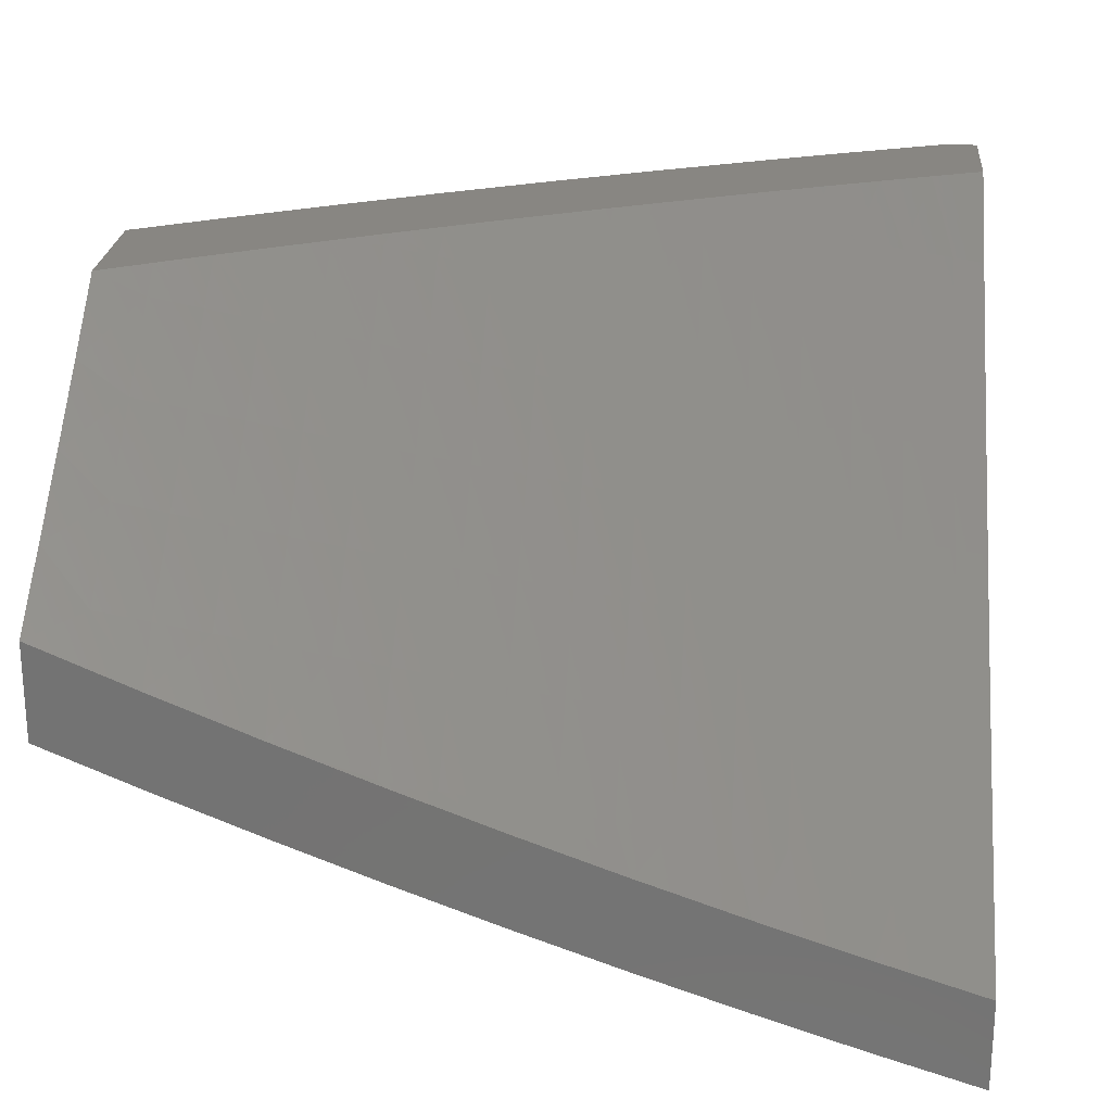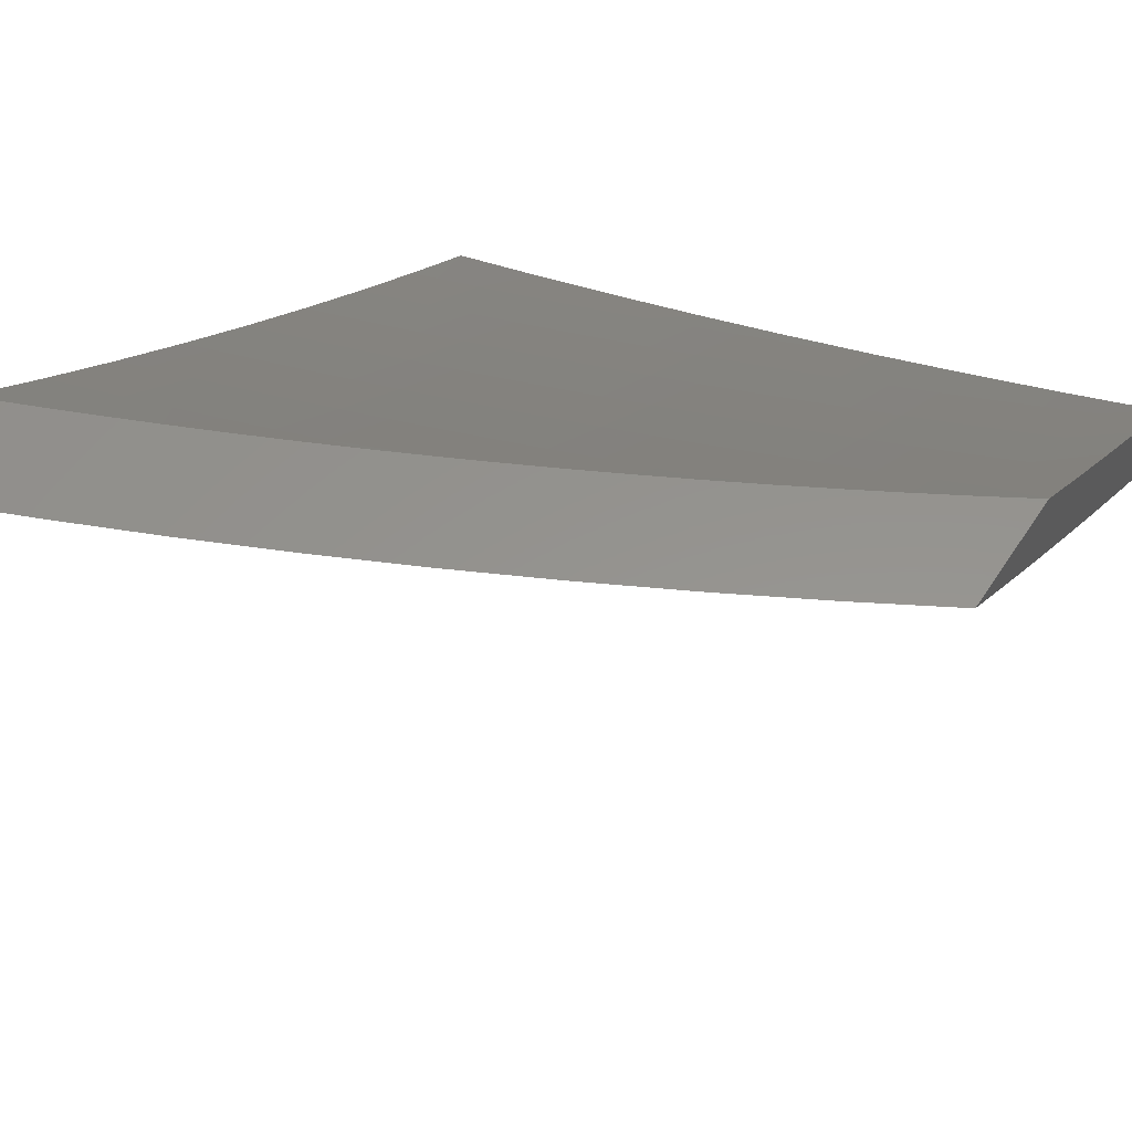
<metadata>
{"format":"stl","ext":"stl","renderer":"f3d","projection":"perspective","resolution":1024,"background":"white","views":[{"elev":23.6,"azim":-85.1,"up":"+Y"},{"elev":56.6,"azim":123.1,"up":"+Y"}]}
</metadata>
<code>
# stl→obj: 363 verts, 722 faces
v 6.409 -8 -3.94
v 6.374 -8 -4
v 6.373 -8.027 -3.94
v 6.282 -8.07 -4
v 6.268 -8.106 -3.94
v 6.189 -8.138 -4
v 6.161 -8.184 -3.94
v 6.095 -8.205 -4
v 6.054 -8.26 -3.94
v 6 -8.272 -4
v 6 -8.324 -3.877
v 6 -8.375 -3.754
v 6.078 -8.293 -3.82
v 6.066 -8.277 -3.88
v 6 -8.424 -3.63
v 6.004 -8.417 -3.64
v 6.102 -8.326 -3.7
v 6.09 -8.31 -3.76
v 6.198 -8.233 -3.76
v 6.186 -8.217 -3.82
v 6.293 -8.139 -3.82
v 6.281 -8.123 -3.88
v 6.386 -8.044 -3.88
v 6.015 -8.432 -3.58
v 6 -8.471 -3.505
v 6.026 -8.448 -3.52
v 6.037 -8.463 -3.46
v 6.136 -8.372 -3.52
v 6.147 -8.387 -3.46
v 6.245 -8.295 -3.52
v 6.256 -8.309 -3.46
v 6.353 -8.216 -3.52
v 6.364 -8.23 -3.46
v 6.46 -8.136 -3.52
v 6.471 -8.15 -3.46
v 6.566 -8.055 -3.52
v 6.577 -8.069 -3.46
v 6.64 -8 -3.509
v 6.671 -8 -3.446
v 6.589 -8.083 -3.399
v 6.705 -8.013 -3.339
v 6.6 -8.097 -3.339
v 6.611 -8.11 -3.279
v 6.504 -8.192 -3.279
v 6.515 -8.205 -3.219
v 6.407 -8.286 -3.219
v 6.418 -8.299 -3.159
v 6.309 -8.379 -3.159
v 6.319 -8.392 -3.098
v 6.208 -8.47 -3.098
v 6.218 -8.483 -3.038
v 6.107 -8.56 -3.038
v 6.112 -8.568 -3
v 6 -8.643 -3
v 6 -8.603 -3.127
v 6.097 -8.547 -3.098
v 6.088 -8.533 -3.159
v 6.199 -8.457 -3.159
v 6.189 -8.443 -3.219
v 6.299 -8.365 -3.219
v 6.288 -8.352 -3.279
v 6.397 -8.273 -3.279
v 6.386 -8.259 -3.339
v 6.494 -8.178 -3.339
v 6.483 -8.164 -3.399
v 6 -8.517 -3.38
v 6.048 -8.477 -3.399
v 6.158 -8.401 -3.399
v 6.267 -8.324 -3.399
v 6.375 -8.245 -3.399
v 6.058 -8.492 -3.339
v 6 -8.561 -3.254
v 6.068 -8.506 -3.279
v 6.078 -8.52 -3.219
v 6.179 -8.43 -3.279
v 6.224 -8.491 -3
v 6.328 -8.405 -3.038
v 6.428 -8.312 -3.098
v 6.526 -8.218 -3.159
v 6.622 -8.123 -3.219
v 6.717 -8.027 -3.279
v 6.731 -8 -3.32
v 6.701 -8 -3.383
v 6.334 -8.412 -3
v 6.438 -8.325 -3.038
v 6.536 -8.231 -3.098
v 6.632 -8.136 -3.159
v 6.728 -8.04 -3.219
v 6.76 -8 -3.257
v 6.444 -8.333 -3
v 6.546 -8.244 -3.038
v 6.643 -8.149 -3.098
v 6.738 -8.053 -3.159
v 6.789 -8 -3.193
v 6.552 -8.252 -3
v 6.653 -8.161 -3.038
v 6.749 -8.065 -3.098
v 6.817 -8 -3.129
v 6.659 -8.169 -3
v 6.759 -8.078 -3.038
v 6.844 -8 -3.065
v 6.766 -8.085 -3
v 6.871 -8 -3
v 6.609 -8 -3.571
v 6.554 -8.04 -3.58
v 6.448 -8.121 -3.58
v 6.341 -8.201 -3.58
v 6.234 -8.28 -3.58
v 6.125 -8.357 -3.58
v 6.577 -8 -3.633
v 6.542 -8.025 -3.64
v 6.436 -8.106 -3.64
v 6.33 -8.186 -3.64
v 6.222 -8.264 -3.64
v 6.114 -8.341 -3.64
v 6.545 -8 -3.695
v 6.529 -8.01 -3.7
v 6.424 -8.091 -3.7
v 6.318 -8.171 -3.7
v 6.21 -8.249 -3.7
v 6.512 -8 -3.757
v 6.412 -8.075 -3.76
v 6.478 -8 -3.818
v 6.399 -8.06 -3.82
v 6.444 -8 -3.879
v 6.305 -8.155 -3.76
v 6.174 -8.201 -3.88
v 6.278 -8.338 -3.339
v 6.168 -8.415 -3.339
v 6 -8.439 -3.877
v 6 -8.388 -4
v 6.029 -8.393 -3.941
v 6.068 -8.341 -4
v 6.092 -8.35 -3.941
v 6.135 -8.294 -4
v 6.154 -8.306 -3.941
v 6.202 -8.246 -4
v 6.216 -8.262 -3.941
v 6.278 -8.217 -3.941
v 6.29 -8.233 -3.883
v 6.352 -8.188 -3.883
v 6.364 -8.203 -3.824
v 6.425 -8.158 -3.824
v 6.437 -8.173 -3.765
v 6.499 -8.127 -3.765
v 6.511 -8.142 -3.706
v 6.572 -8.095 -3.706
v 6.584 -8.109 -3.647
v 6.644 -8.062 -3.647
v 6.656 -8.076 -3.588
v 6.717 -8.028 -3.588
v 6.728 -8.042 -3.529
v 6.781 -8 -3.528
v 6.74 -8.056 -3.47
v 6.8 -8.007 -3.47
v 6.812 -8.021 -3.411
v 6.839 -8 -3.408
v 6.823 -8.034 -3.352
v 6.895 -8 -3.286
v 6.834 -8.047 -3.293
v 6.845 -8.06 -3.234
v 6.773 -8.096 -3.293
v 6.784 -8.109 -3.234
v 6.712 -8.144 -3.293
v 6.723 -8.157 -3.234
v 6.651 -8.192 -3.293
v 6.662 -8.205 -3.234
v 6.589 -8.24 -3.293
v 6.6 -8.253 -3.234
v 6.527 -8.287 -3.293
v 6.538 -8.3 -3.234
v 6.465 -8.334 -3.293
v 6.475 -8.347 -3.234
v 6.402 -8.38 -3.293
v 6.412 -8.393 -3.234
v 6.339 -8.425 -3.293
v 6.349 -8.439 -3.234
v 6.276 -8.471 -3.293
v 6.286 -8.484 -3.234
v 6.212 -8.515 -3.293
v 6.222 -8.529 -3.234
v 6.148 -8.559 -3.293
v 6.158 -8.573 -3.234
v 6.084 -8.604 -3.293
v 6.093 -8.617 -3.234
v 6.02 -8.646 -3.293
v 6.029 -8.66 -3.234
v 6 -8.673 -3.254
v 6.039 -8.673 -3.175
v 6 -8.715 -3.127
v 6.048 -8.687 -3.116
v 6.057 -8.7 -3.057
v 6.121 -8.656 -3.057
v 6.13 -8.668 -3
v 6.186 -8.612 -3.057
v 6.258 -8.58 -3
v 6.25 -8.568 -3.057
v 6.314 -8.523 -3.057
v 6.241 -8.555 -3.116
v 6.305 -8.51 -3.116
v 6.232 -8.542 -3.175
v 6.296 -8.497 -3.175
v 6.268 -8.198 -4
v 6.339 -8.172 -3.941
v 6.413 -8.142 -3.883
v 6.486 -8.111 -3.824
v 6.559 -8.08 -3.765
v 6.632 -8.047 -3.706
v 6.705 -8.014 -3.647
v 6.722 -8 -3.648
v 6.335 -8.149 -4
v 6.4 -8.126 -3.941
v 6.474 -8.096 -3.883
v 6.547 -8.064 -3.824
v 6.62 -8.032 -3.765
v 6.66 -8 -3.766
v 6.4 -8.1 -4
v 6.461 -8.08 -3.941
v 6.534 -8.049 -3.883
v 6.607 -8.017 -3.824
v 6.466 -8.05 -4
v 6.522 -8.033 -3.941
v 6.596 -8 -3.884
v 6.595 -8.002 -3.883
v 6.531 -8 -4
v 6.905 -8.01 -3.234
v 6.948 -8 -3.164
v 6.916 -8.023 -3.175
v 6.927 -8.035 -3.116
v 6.856 -8.072 -3.175
v 6.866 -8.085 -3.116
v 6.795 -8.121 -3.175
v 6.805 -8.134 -3.116
v 6.733 -8.17 -3.175
v 6.744 -8.182 -3.116
v 6.672 -8.218 -3.175
v 6.682 -8.231 -3.116
v 6.61 -8.266 -3.175
v 6.62 -8.278 -3.116
v 6.548 -8.313 -3.175
v 6.558 -8.326 -3.116
v 6.485 -8.36 -3.175
v 6.495 -8.372 -3.116
v 6.422 -8.406 -3.175
v 6.432 -8.419 -3.116
v 6.359 -8.452 -3.175
v 6.369 -8.465 -3.116
v 7 -8 -3.041
v 6.937 -8.047 -3.057
v 6.876 -8.097 -3.057
v 6.815 -8.146 -3.057
v 6.754 -8.195 -3.057
v 6.692 -8.243 -3.057
v 6.63 -8.291 -3.057
v 6.567 -8.338 -3.057
v 6.505 -8.385 -3.057
v 6.442 -8.431 -3.057
v 6.378 -8.477 -3.057
v 7 -8.014 -3
v 6.88 -8.113 -3
v 6.758 -8.21 -3
v 6.635 -8.305 -3
v 6.511 -8.399 -3
v 6.385 -8.49 -3
v 6 -8.755 -3
v 6 -8.63 -3.38
v 6.01 -8.632 -3.352
v 6.074 -8.59 -3.352
v 6.139 -8.546 -3.352
v 6.202 -8.502 -3.352
v 6.266 -8.457 -3.352
v 6.329 -8.412 -3.352
v 6.392 -8.366 -3.352
v 6.454 -8.32 -3.352
v 6.517 -8.274 -3.352
v 6.579 -8.227 -3.352
v 6.64 -8.179 -3.352
v 6.702 -8.131 -3.352
v 6.763 -8.083 -3.352
v 6 -8.585 -3.505
v 6.064 -8.575 -3.411
v 6 -8.538 -3.63
v 6.033 -8.531 -3.588
v 6.043 -8.546 -3.529
v 6.054 -8.561 -3.47
v 6.118 -8.517 -3.47
v 6.128 -8.532 -3.411
v 6.192 -8.488 -3.411
v 6 -8.489 -3.754
v 6.011 -8.501 -3.706
v 6.022 -8.516 -3.647
v 6.097 -8.488 -3.588
v 6.108 -8.503 -3.529
v 6.171 -8.459 -3.529
v 6.182 -8.473 -3.47
v 6.245 -8.429 -3.47
v 6.255 -8.443 -3.411
v 6.319 -8.398 -3.411
v 6.052 -8.426 -3.824
v 6.064 -8.442 -3.765
v 6.075 -8.457 -3.706
v 6.138 -8.414 -3.706
v 6.149 -8.429 -3.647
v 6.212 -8.385 -3.647
v 6.223 -8.4 -3.588
v 6.286 -8.355 -3.588
v 6.297 -8.369 -3.529
v 6.36 -8.324 -3.529
v 6.371 -8.338 -3.47
v 6.433 -8.293 -3.47
v 6.444 -8.306 -3.411
v 6.506 -8.26 -3.411
v 6.041 -8.409 -3.883
v 6.103 -8.366 -3.883
v 6.166 -8.322 -3.883
v 6.228 -8.278 -3.883
v 6.115 -8.382 -3.824
v 6.178 -8.338 -3.824
v 6.24 -8.294 -3.824
v 6.302 -8.249 -3.824
v 6.127 -8.398 -3.765
v 6.19 -8.354 -3.765
v 6.252 -8.309 -3.765
v 6.314 -8.264 -3.765
v 6.376 -8.219 -3.765
v 6.086 -8.473 -3.647
v 6.16 -8.444 -3.588
v 6.234 -8.414 -3.529
v 6.308 -8.384 -3.47
v 6.381 -8.352 -3.411
v 6.168 -8.586 -3.175
v 6.103 -8.63 -3.175
v 6.177 -8.599 -3.116
v 6.112 -8.644 -3.116
v 6.201 -8.369 -3.706
v 6.275 -8.34 -3.647
v 6.349 -8.31 -3.588
v 6.422 -8.278 -3.529
v 6.495 -8.246 -3.47
v 6.568 -8.213 -3.411
v 6.264 -8.325 -3.706
v 6.326 -8.28 -3.706
v 6.388 -8.234 -3.706
v 6.449 -8.188 -3.706
v 6.337 -8.295 -3.647
v 6.411 -8.264 -3.588
v 6.484 -8.232 -3.529
v 6.557 -8.199 -3.47
v 6.629 -8.166 -3.411
v 6.399 -8.249 -3.647
v 6.461 -8.203 -3.647
v 6.522 -8.156 -3.647
v 6.473 -8.218 -3.588
v 6.546 -8.185 -3.529
v 6.618 -8.152 -3.47
v 6.691 -8.118 -3.411
v 6.534 -8.171 -3.588
v 6.595 -8.124 -3.588
v 6.607 -8.138 -3.529
v 6.679 -8.104 -3.47
v 6.751 -8.07 -3.411
v 6.668 -8.09 -3.529
v 7 -8 -3
f 1 2 3
f 3 2 4
f 3 4 5
f 5 4 6
f 5 6 7
f 7 6 8
f 7 8 9
f 9 8 10
f 9 10 11
f 12 13 11
f 11 13 14
f 11 14 9
f 9 14 7
f 15 16 12
f 12 16 17
f 12 17 18
f 18 17 19
f 18 19 20
f 20 19 21
f 20 21 22
f 22 21 23
f 22 23 3
f 3 23 1
f 16 15 24
f 24 15 25
f 24 25 26
f 26 25 27
f 26 27 28
f 28 27 29
f 28 29 30
f 30 29 31
f 30 31 32
f 32 31 33
f 32 33 34
f 34 33 35
f 34 35 36
f 36 35 37
f 36 37 38
f 38 37 39
f 39 37 40
f 39 40 41
f 41 40 42
f 41 42 43
f 43 42 44
f 43 44 45
f 45 44 46
f 45 46 47
f 47 46 48
f 47 48 49
f 49 48 50
f 49 50 51
f 51 50 52
f 51 52 53
f 53 52 54
f 54 52 55
f 55 52 56
f 55 56 57
f 57 56 58
f 57 58 59
f 59 58 60
f 59 60 61
f 61 60 62
f 61 62 63
f 63 62 64
f 63 64 65
f 65 64 40
f 65 40 37
f 25 66 27
f 27 66 67
f 27 67 29
f 29 67 68
f 29 68 31
f 31 68 69
f 31 69 33
f 33 69 70
f 33 70 35
f 35 70 65
f 35 65 37
f 67 66 71
f 71 66 72
f 71 72 73
f 73 72 74
f 73 74 75
f 75 74 59
f 75 59 61
f 72 55 74
f 74 55 57
f 74 57 59
f 53 76 51
f 51 76 77
f 51 77 49
f 49 77 78
f 49 78 47
f 47 78 79
f 47 79 45
f 45 79 80
f 45 80 43
f 43 80 81
f 43 81 41
f 41 81 82
f 41 82 83
f 76 84 77
f 77 84 85
f 77 85 78
f 78 85 86
f 78 86 79
f 79 86 87
f 79 87 80
f 80 87 88
f 80 88 81
f 81 88 89
f 81 89 82
f 84 90 85
f 85 90 91
f 85 91 86
f 86 91 92
f 86 92 87
f 87 92 93
f 87 93 88
f 88 93 94
f 88 94 89
f 90 95 91
f 91 95 96
f 91 96 92
f 92 96 97
f 92 97 93
f 93 97 98
f 93 98 94
f 95 99 96
f 96 99 100
f 96 100 97
f 97 100 101
f 97 101 98
f 99 102 100
f 100 102 101
f 102 103 101
f 83 39 41
f 38 104 36
f 36 104 105
f 36 105 34
f 34 105 106
f 34 106 32
f 32 106 107
f 32 107 30
f 30 107 108
f 30 108 28
f 28 108 109
f 28 109 26
f 26 109 24
f 104 110 105
f 105 110 111
f 105 111 106
f 106 111 112
f 106 112 107
f 107 112 113
f 107 113 108
f 108 113 114
f 108 114 109
f 109 114 115
f 109 115 24
f 24 115 16
f 110 116 111
f 111 116 117
f 111 117 112
f 112 117 118
f 112 118 113
f 113 118 119
f 113 119 114
f 114 119 120
f 114 120 115
f 115 120 17
f 115 17 16
f 116 121 117
f 117 121 118
f 118 121 122
f 122 121 123
f 122 123 124
f 124 123 125
f 124 125 23
f 23 125 1
f 23 21 124
f 124 21 126
f 124 126 122
f 122 126 119
f 122 119 118
f 42 40 64
f 63 65 70
f 42 64 44
f 44 64 62
f 44 62 46
f 46 62 60
f 46 60 48
f 48 60 58
f 48 58 50
f 50 58 56
f 50 56 52
f 3 5 22
f 22 5 127
f 22 127 20
f 20 127 13
f 20 13 18
f 18 13 12
f 120 119 126
f 120 126 19
f 19 126 21
f 63 70 128
f 128 70 69
f 128 69 129
f 129 69 68
f 129 68 71
f 71 68 67
f 5 7 127
f 127 7 14
f 127 14 13
f 17 120 19
f 75 61 128
f 128 61 63
f 75 128 129
f 73 75 129
f 73 129 71
f 130 131 132
f 132 131 133
f 132 133 134
f 134 133 135
f 134 135 136
f 136 135 137
f 136 137 138
f 138 137 139
f 138 139 140
f 140 139 141
f 140 141 142
f 142 141 143
f 142 143 144
f 144 143 145
f 144 145 146
f 146 145 147
f 146 147 148
f 148 147 149
f 148 149 150
f 150 149 151
f 150 151 152
f 152 151 153
f 152 153 154
f 154 153 155
f 154 155 156
f 156 155 157
f 156 157 158
f 158 157 159
f 158 159 160
f 160 159 161
f 160 161 162
f 162 161 163
f 162 163 164
f 164 163 165
f 164 165 166
f 166 165 167
f 166 167 168
f 168 167 169
f 168 169 170
f 170 169 171
f 170 171 172
f 172 171 173
f 172 173 174
f 174 173 175
f 174 175 176
f 176 175 177
f 176 177 178
f 178 177 179
f 178 179 180
f 180 179 181
f 180 181 182
f 182 181 183
f 182 183 184
f 184 183 185
f 184 185 186
f 186 185 187
f 186 187 188
f 188 187 189
f 188 189 190
f 190 189 191
f 190 191 192
f 192 191 193
f 192 193 194
f 194 193 195
f 194 195 196
f 196 195 197
f 196 197 198
f 198 197 199
f 198 199 200
f 200 199 201
f 200 201 202
f 202 201 181
f 202 181 179
f 137 203 139
f 139 203 204
f 139 204 141
f 141 204 205
f 141 205 143
f 143 205 206
f 143 206 145
f 145 206 207
f 145 207 147
f 147 207 208
f 147 208 149
f 149 208 209
f 149 209 151
f 151 209 210
f 151 210 153
f 203 211 204
f 204 211 212
f 204 212 205
f 205 212 213
f 205 213 206
f 206 213 214
f 206 214 207
f 207 214 215
f 207 215 208
f 208 215 216
f 208 216 210
f 211 217 212
f 212 217 218
f 212 218 213
f 213 218 219
f 213 219 214
f 214 219 220
f 214 220 215
f 215 220 216
f 217 221 218
f 218 221 222
f 218 222 219
f 219 222 223
f 219 223 224
f 224 223 220
f 224 220 219
f 221 225 222
f 222 225 223
f 223 216 220
f 153 157 155
f 161 159 226
f 226 159 227
f 226 227 228
f 228 227 229
f 228 229 230
f 230 229 231
f 230 231 232
f 232 231 233
f 232 233 234
f 234 233 235
f 234 235 236
f 236 235 237
f 236 237 238
f 238 237 239
f 238 239 240
f 240 239 241
f 240 241 242
f 242 241 243
f 242 243 244
f 244 243 245
f 244 245 246
f 246 245 247
f 246 247 202
f 202 247 200
f 227 248 229
f 229 248 249
f 229 249 231
f 231 249 250
f 231 250 233
f 233 250 251
f 233 251 235
f 235 251 252
f 235 252 237
f 237 252 253
f 237 253 239
f 239 253 254
f 239 254 241
f 241 254 255
f 241 255 243
f 243 255 256
f 243 256 245
f 245 256 257
f 245 257 247
f 247 257 258
f 247 258 200
f 200 258 198
f 248 259 249
f 249 259 260
f 249 260 250
f 250 260 251
f 260 261 251
f 251 261 252
f 252 261 253
f 253 261 262
f 253 262 254
f 254 262 255
f 262 263 255
f 255 263 256
f 256 263 257
f 257 263 264
f 257 264 258
f 258 264 198
f 264 196 198
f 194 265 192
f 192 265 190
f 188 266 186
f 186 266 267
f 186 267 184
f 184 267 268
f 184 268 182
f 182 268 269
f 182 269 180
f 180 269 270
f 180 270 178
f 178 270 271
f 178 271 176
f 176 271 272
f 176 272 174
f 174 272 273
f 174 273 172
f 172 273 274
f 172 274 170
f 170 274 275
f 170 275 168
f 168 275 276
f 168 276 166
f 166 276 277
f 166 277 164
f 164 277 278
f 164 278 162
f 162 278 279
f 162 279 160
f 160 279 158
f 280 281 266
f 266 281 268
f 266 268 267
f 282 283 280
f 280 283 284
f 280 284 285
f 285 284 286
f 285 286 287
f 287 286 288
f 287 288 270
f 270 288 271
f 289 290 282
f 282 290 291
f 282 291 283
f 283 291 292
f 283 292 293
f 293 292 294
f 293 294 295
f 295 294 296
f 295 296 297
f 297 296 298
f 297 298 272
f 272 298 273
f 130 299 289
f 289 299 300
f 289 300 301
f 301 300 302
f 301 302 303
f 303 302 304
f 303 304 305
f 305 304 306
f 305 306 307
f 307 306 308
f 307 308 309
f 309 308 310
f 309 310 311
f 311 310 312
f 311 312 275
f 275 312 276
f 299 130 313
f 313 130 132
f 313 132 314
f 314 132 134
f 314 134 315
f 315 134 136
f 315 136 316
f 316 136 138
f 316 138 140
f 299 313 317
f 317 313 314
f 317 314 318
f 318 314 315
f 318 315 319
f 319 315 316
f 319 316 320
f 320 316 140
f 320 140 142
f 290 289 301
f 300 299 321
f 321 299 317
f 321 317 322
f 322 317 318
f 322 318 323
f 323 318 319
f 323 319 324
f 324 319 320
f 324 320 325
f 325 320 142
f 325 142 144
f 291 290 326
f 326 290 301
f 326 301 303
f 291 326 292
f 292 326 327
f 292 327 294
f 294 327 328
f 294 328 296
f 296 328 329
f 296 329 298
f 298 329 330
f 298 330 273
f 273 330 274
f 327 326 303
f 284 283 293
f 284 293 286
f 286 293 295
f 286 295 288
f 288 295 297
f 288 297 271
f 271 297 272
f 268 281 269
f 269 281 287
f 269 287 270
f 183 331 185
f 185 331 332
f 185 332 187
f 187 332 189
f 331 333 332
f 332 333 334
f 332 334 189
f 189 334 191
f 181 201 183
f 183 201 331
f 333 195 334
f 334 195 193
f 334 193 191
f 201 199 331
f 331 199 333
f 199 197 333
f 333 197 195
f 280 285 281
f 281 285 287
f 300 321 302
f 302 321 335
f 302 335 304
f 304 335 336
f 304 336 306
f 306 336 337
f 306 337 308
f 308 337 338
f 308 338 310
f 310 338 339
f 310 339 312
f 312 339 340
f 312 340 276
f 276 340 277
f 335 321 322
f 328 327 305
f 305 327 303
f 335 322 341
f 341 322 323
f 341 323 342
f 342 323 324
f 342 324 343
f 343 324 325
f 343 325 344
f 344 325 144
f 344 144 146
f 329 328 307
f 307 328 305
f 246 202 179
f 246 179 177
f 335 341 336
f 336 341 345
f 336 345 337
f 337 345 346
f 337 346 338
f 338 346 347
f 338 347 339
f 339 347 348
f 339 348 340
f 340 348 349
f 340 349 277
f 277 349 278
f 345 341 342
f 330 329 309
f 309 329 307
f 244 246 177
f 244 177 175
f 345 342 350
f 350 342 343
f 350 343 351
f 351 343 344
f 351 344 352
f 352 344 146
f 352 146 148
f 345 350 346
f 346 350 353
f 346 353 347
f 347 353 354
f 347 354 348
f 348 354 355
f 348 355 349
f 349 355 356
f 349 356 278
f 278 356 279
f 353 350 351
f 330 309 311
f 275 274 311
f 311 274 330
f 244 175 242
f 242 175 173
f 242 173 240
f 240 173 171
f 240 171 238
f 238 171 169
f 238 169 236
f 236 169 167
f 236 167 234
f 234 167 165
f 234 165 232
f 232 165 163
f 232 163 230
f 230 163 161
f 230 161 228
f 228 161 226
f 353 351 357
f 357 351 352
f 357 352 358
f 358 352 148
f 358 148 150
f 353 357 354
f 354 357 359
f 354 359 355
f 355 359 360
f 355 360 356
f 356 360 361
f 356 361 279
f 279 361 158
f 359 357 358
f 359 358 362
f 362 358 150
f 362 150 152
f 210 209 208
f 359 362 360
f 360 362 154
f 360 154 361
f 361 154 156
f 361 156 158
f 154 362 152
f 259 248 363
f 265 54 190
f 190 54 55
f 190 55 188
f 188 55 72
f 188 72 266
f 266 72 66
f 266 66 280
f 280 66 25
f 280 25 282
f 282 25 15
f 282 15 289
f 289 15 12
f 289 12 130
f 130 12 11
f 130 11 131
f 131 11 10
f 8 135 10
f 10 135 133
f 10 133 131
f 135 8 137
f 137 8 6
f 137 6 203
f 203 6 211
f 211 6 4
f 211 4 217
f 217 4 2
f 217 2 221
f 221 2 225
f 102 260 103
f 103 260 259
f 103 259 363
f 260 102 261
f 261 102 99
f 261 99 262
f 262 99 95
f 262 95 90
f 262 90 263
f 263 90 84
f 263 84 264
f 264 84 76
f 264 76 196
f 196 76 53
f 196 53 194
f 194 53 54
f 194 54 265
f 2 1 225
f 225 1 125
f 225 125 123
f 225 123 223
f 223 123 121
f 223 121 116
f 223 116 216
f 216 116 110
f 216 110 104
f 216 104 210
f 210 104 38
f 210 38 39
f 210 39 153
f 153 39 83
f 153 83 157
f 157 83 82
f 157 82 89
f 157 89 159
f 159 89 94
f 159 94 98
f 159 98 227
f 227 98 101
f 227 101 103
f 363 248 103
f 103 248 227

</code>
